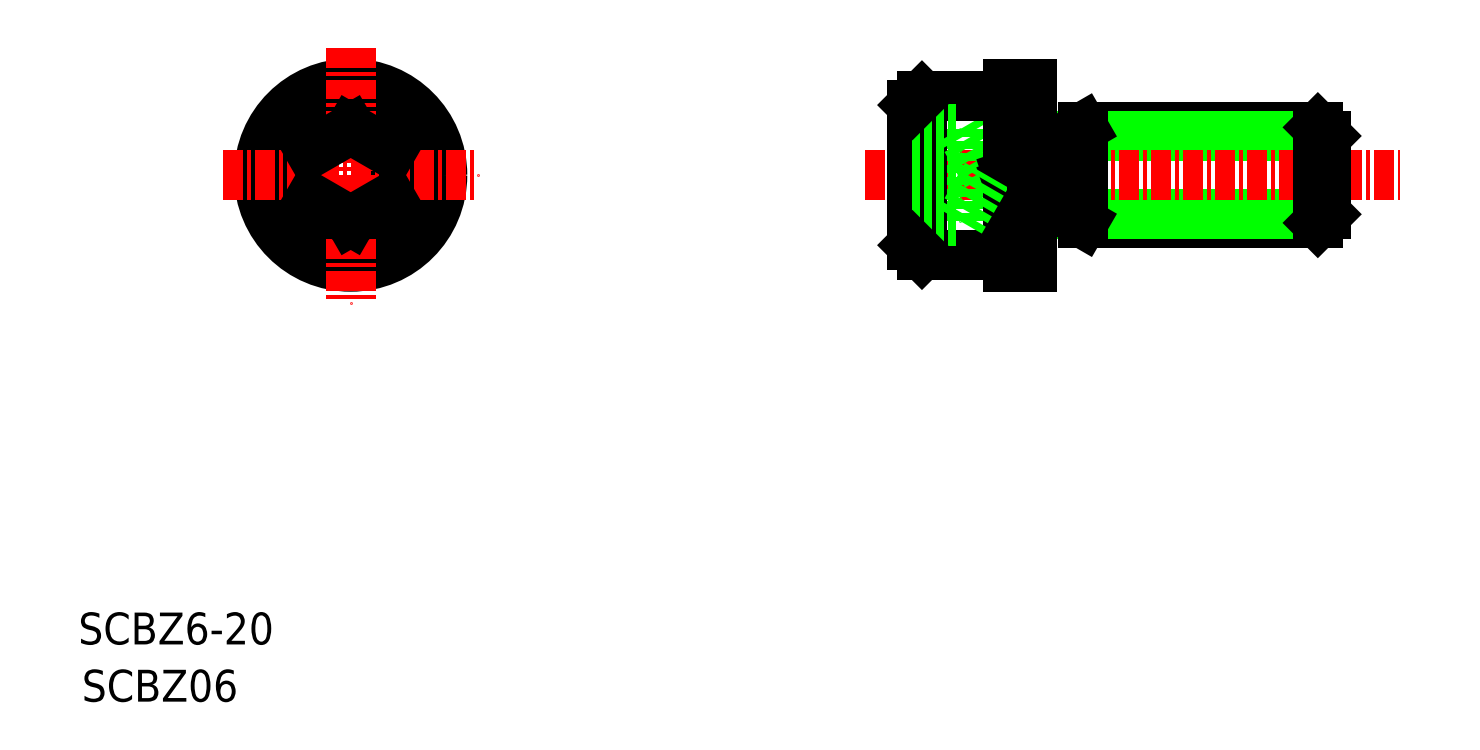
<metadata>
{"format":"dxf","ext":"dxf","renderer":"ezdxf+matplotlib","layout":"modelspace","background":"white","min_lineweight":24,"dpi":150}
</metadata>
<code>
0
SECTION
2
ENTITIES
0
LINE
8
0
10
73.35
20
35.65
30
0
11
88.11
21
35.65
31
0
0
LINE
8
0
10
72.42
20
35.11
30
0
11
88.65
21
35.11
31
0
0
LINE
8
0
10
73.35
20
29.65
30
0
11
88.11
21
29.65
31
0
0
LINE
8
0
10
72.42
20
30.19
30
0
11
88.65
21
30.19
31
0
0
LINE
8
CENTER
10
59.65
20
32.65
30
0
11
93.25
21
32.65
31
0
0
CIRCLE
8
0
10
27.38
20
32.65
30
0
40
5
0
CIRCLE
8
0
10
27.38
20
32.65
30
0
40
4.4
0
LINE
8
0
10
24.88
20
34.09
30
0
11
24.88
21
31.2
31
0
0
LINE
8
0
10
29.88
20
34.09
30
0
11
29.88
21
31.2
31
0
0
LINE
8
0
10
65.65
20
35.53
30
0
11
65.65
21
29.76
31
0
0
LINE
8
0
10
62.65
20
37.05
30
0
11
62.65
21
28.25
31
0
0
LINE
8
0
10
63.25
20
37.65
30
0
11
63.25
21
27.65
31
0
0
LINE
8
0
10
65.65
20
35.53
30
0
11
67.32
21
32.65
31
0
0
LINE
8
0
10
73.35
20
35.65
30
0
11
73.35
21
29.65
31
0
0
LINE
8
0
10
68.65
20
38.4
30
0
11
68.65
21
26.9
31
0
0
LINE
8
0
10
71.97
20
34.6
30
0
11
71.97
21
30.7
31
0
0
LINE
8
0
10
68.65
20
32.65
30
0
11
70.15
21
33.15
31
0
0
CIRCLE
8
0
10
27.38
20
32.65
30
0
40
2.887
0
CIRCLE
8
0
10
27.38
20
32.65
30
0
40
5.75
0
LINE
8
CENTER
10
27.38
20
40.65
30
0
11
27.38
21
24.65
31
0
0
LINE
8
CENTER
10
19.38
20
32.65
30
0
11
35.38
21
32.65
31
0
0
LINE
8
0
10
27.38
20
29.76
30
0
11
24.88
21
31.2
31
0
0
LINE
8
0
10
29.88
20
31.2
30
0
11
27.38
21
29.76
31
0
0
LINE
8
0
10
63.25
20
27.65
30
0
11
68.65
21
27.65
31
0
0
LINE
8
0
10
62.65
20
29.76
30
0
11
65.65
21
29.76
31
0
0
LINE
8
0
10
62.65
20
31.2
30
0
11
65.65
21
31.2
31
0
0
LINE
8
0
10
63.25
20
27.65
30
0
11
62.65
21
28.25
31
0
0
LINE
8
0
10
70.15
20
30.45
30
0
11
71.97
21
30.45
31
0
0
LINE
8
0
10
68.65
20
26.9
30
0
11
70.15
21
26.9
31
0
0
LINE
8
0
10
68.65
20
32.15
30
0
11
70.15
21
32.65
31
0
0
LINE
8
0
10
65.65
20
29.76
30
0
11
67.32
21
32.65
31
0
0
LINE
8
0
10
71.97
20
30.45
30
0
11
73.35
21
29.65
31
0
0
LINE
8
0
10
27.38
20
35.53
30
0
11
24.88
21
34.09
31
0
0
LINE
8
0
10
27.38
20
35.53
30
0
11
29.88
21
34.09
31
0
0
LINE
8
0
10
63.25
20
37.65
30
0
11
68.65
21
37.65
31
0
0
LINE
8
0
10
62.65
20
35.53
30
0
11
65.65
21
35.53
31
0
0
LINE
8
0
10
62.65
20
34.09
30
0
11
65.65
21
34.09
31
0
0
LINE
8
0
10
64.6
20
37.65
30
0
11
64.6
21
37.65
31
0
0
LINE
8
0
10
63.25
20
37.65
30
0
11
62.65
21
37.05
31
0
0
LINE
8
0
10
70.15
20
34.85
30
0
11
71.97
21
34.85
31
0
0
LINE
8
0
10
68.65
20
38.4
30
0
11
70.15
21
38.4
31
0
0
LINE
8
0
10
65.95
20
37.65
30
0
11
65.95
21
37.65
31
0
0
LINE
8
0
10
71.97
20
34.85
30
0
11
73.35
21
35.65
31
0
0
LINE
8
0
10
88.65
20
35.11
30
0
11
88.65
21
30.19
31
0
0
LINE
8
0
10
88.11
20
35.65
30
0
11
88.11
21
29.65
31
0
0
LINE
8
0
10
88.11
20
29.65
30
0
11
88.65
21
30.19
31
0
0
LINE
8
0
10
88.11
20
35.65
30
0
11
88.65
21
35.11
31
0
0
TEXT
8
0
10
10.5
20
-0.415
30
0
40
2
1
SCBZ06
0
TEXT
8
0
10
10.28
20
3.178
30
0
40
2
1
SCBZ6-20
0
LINE
8
0
10
70.15
20
38.4
30
0
11
70.15
21
26.9
31
0
0
VIEWPORT
8
0
10
5.722
20
4.008
30
0
40
13.16
41
8.746
68
     2
69
     1
0
VIEWPORT
8
0
10
5.722
20
4.008
30
0
40
9.155
41
6.413
68
     1
69
     2
0
ENDSEC
0
EOF

</code>
